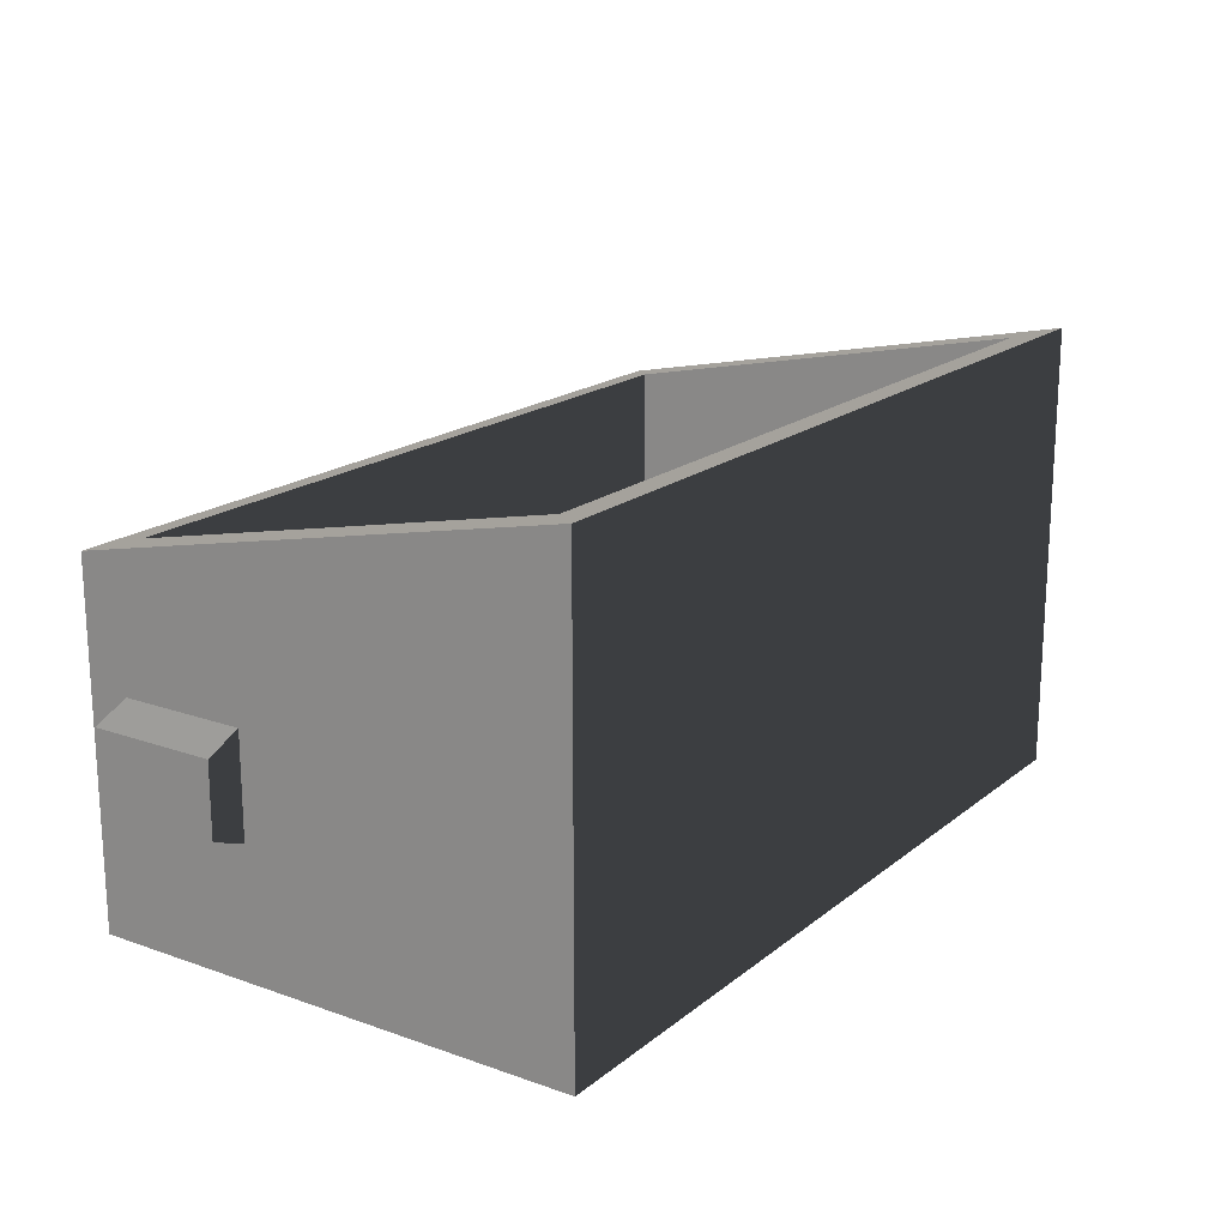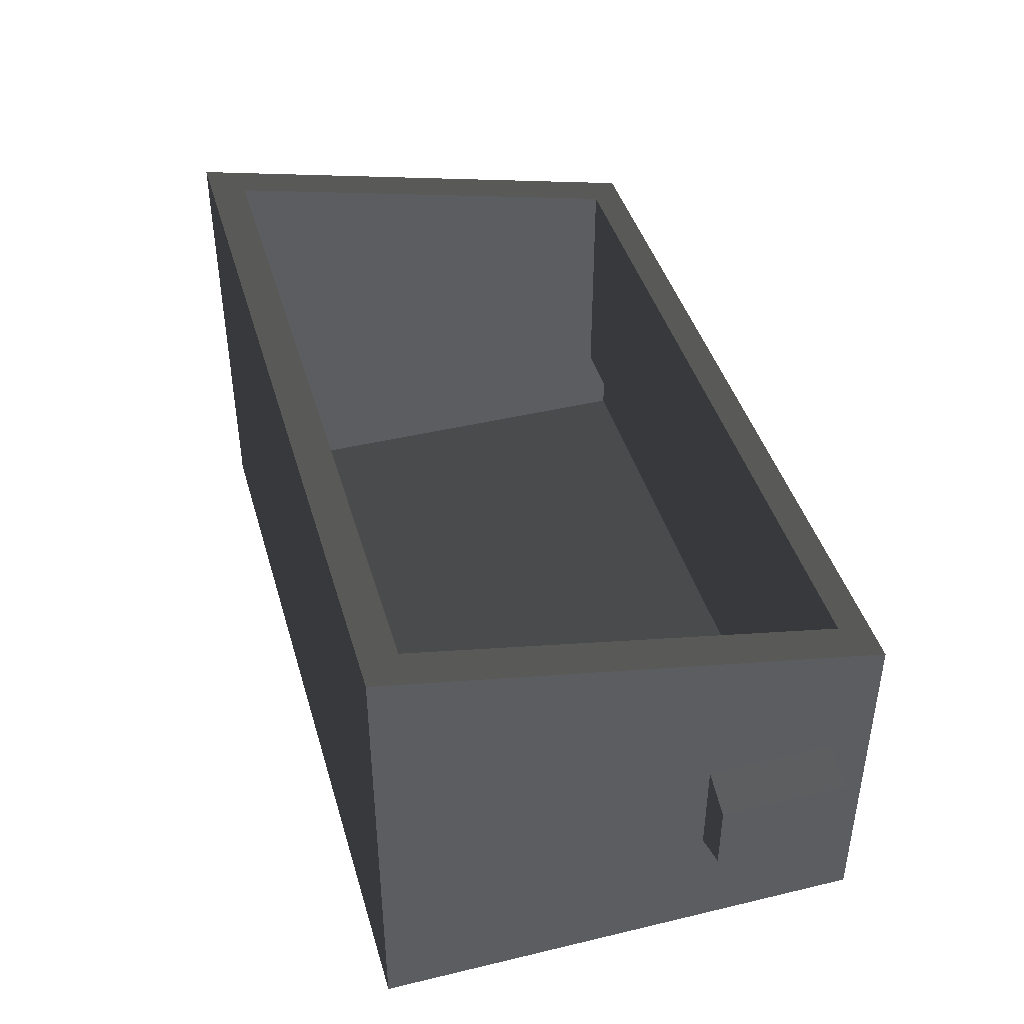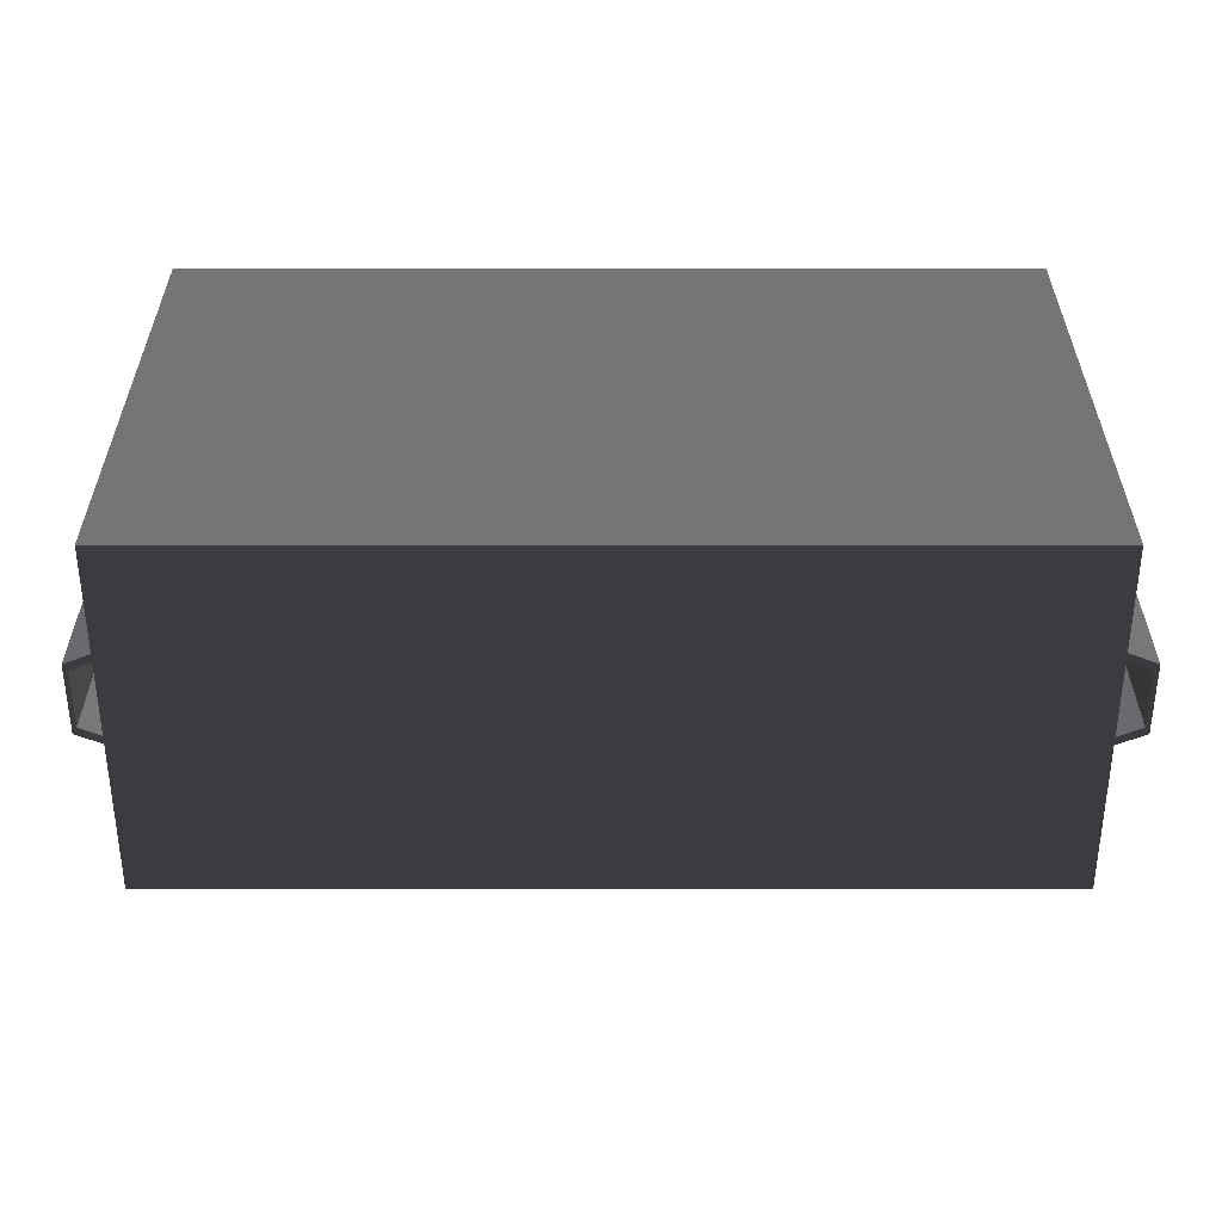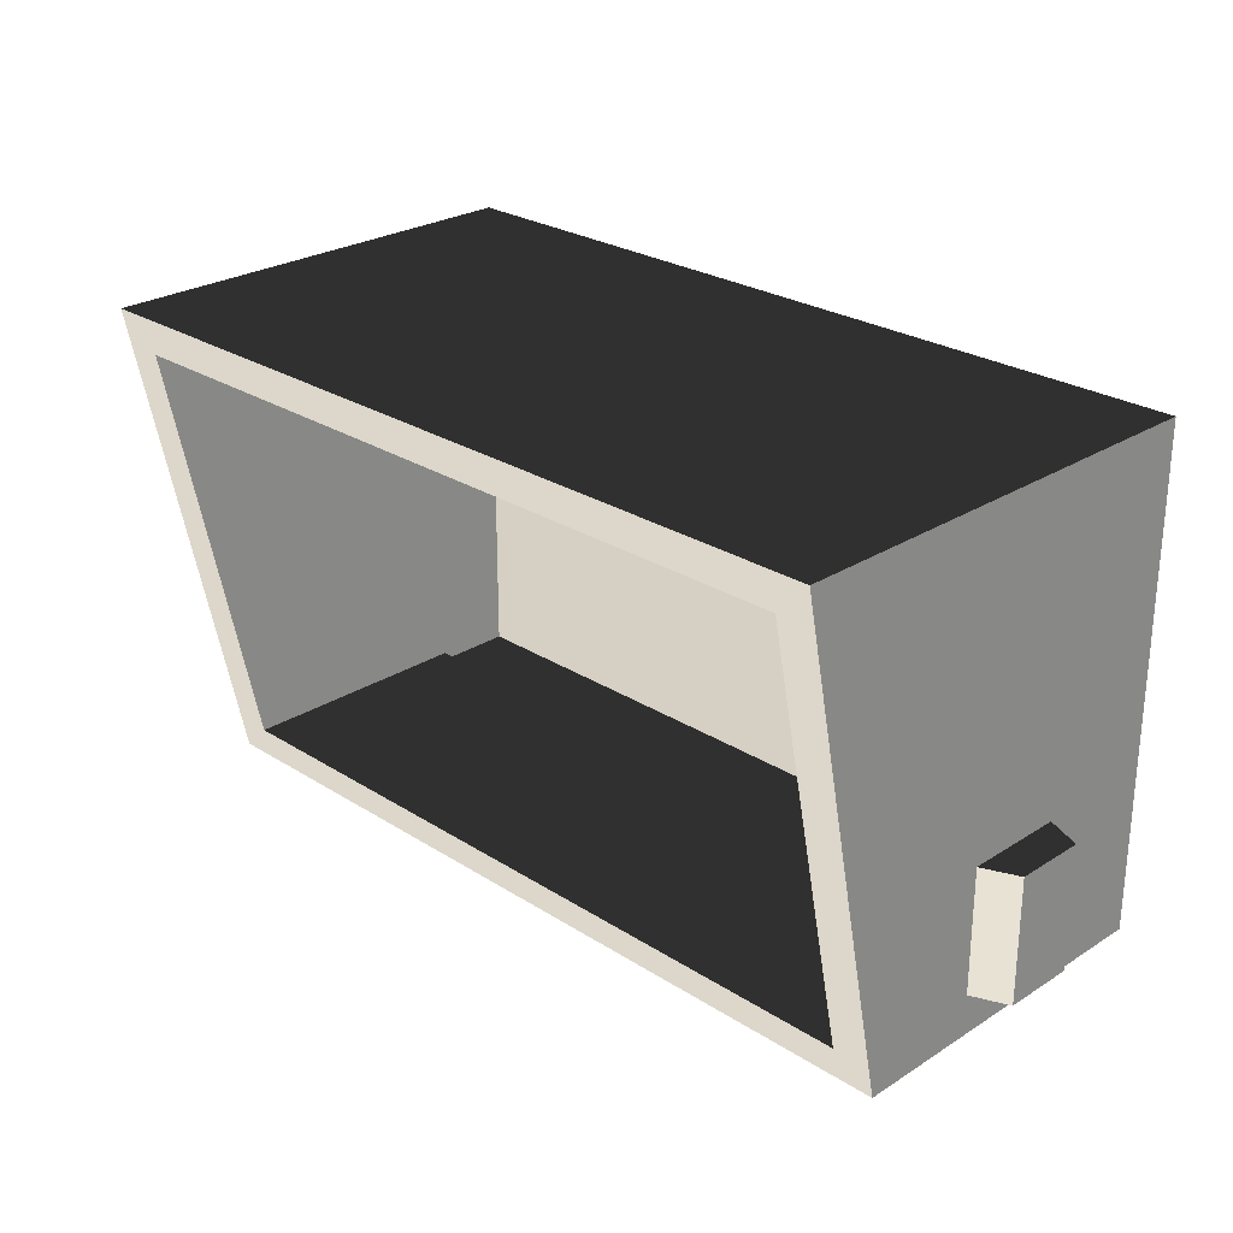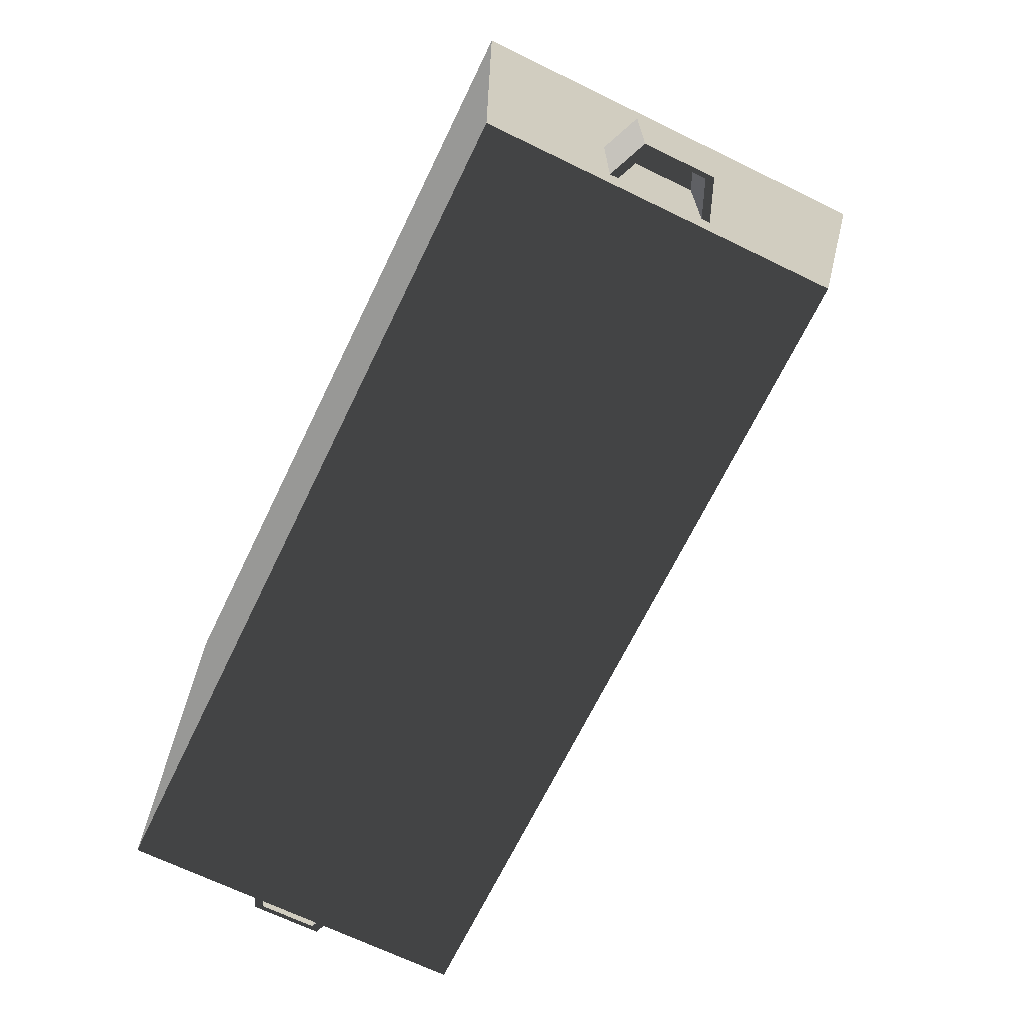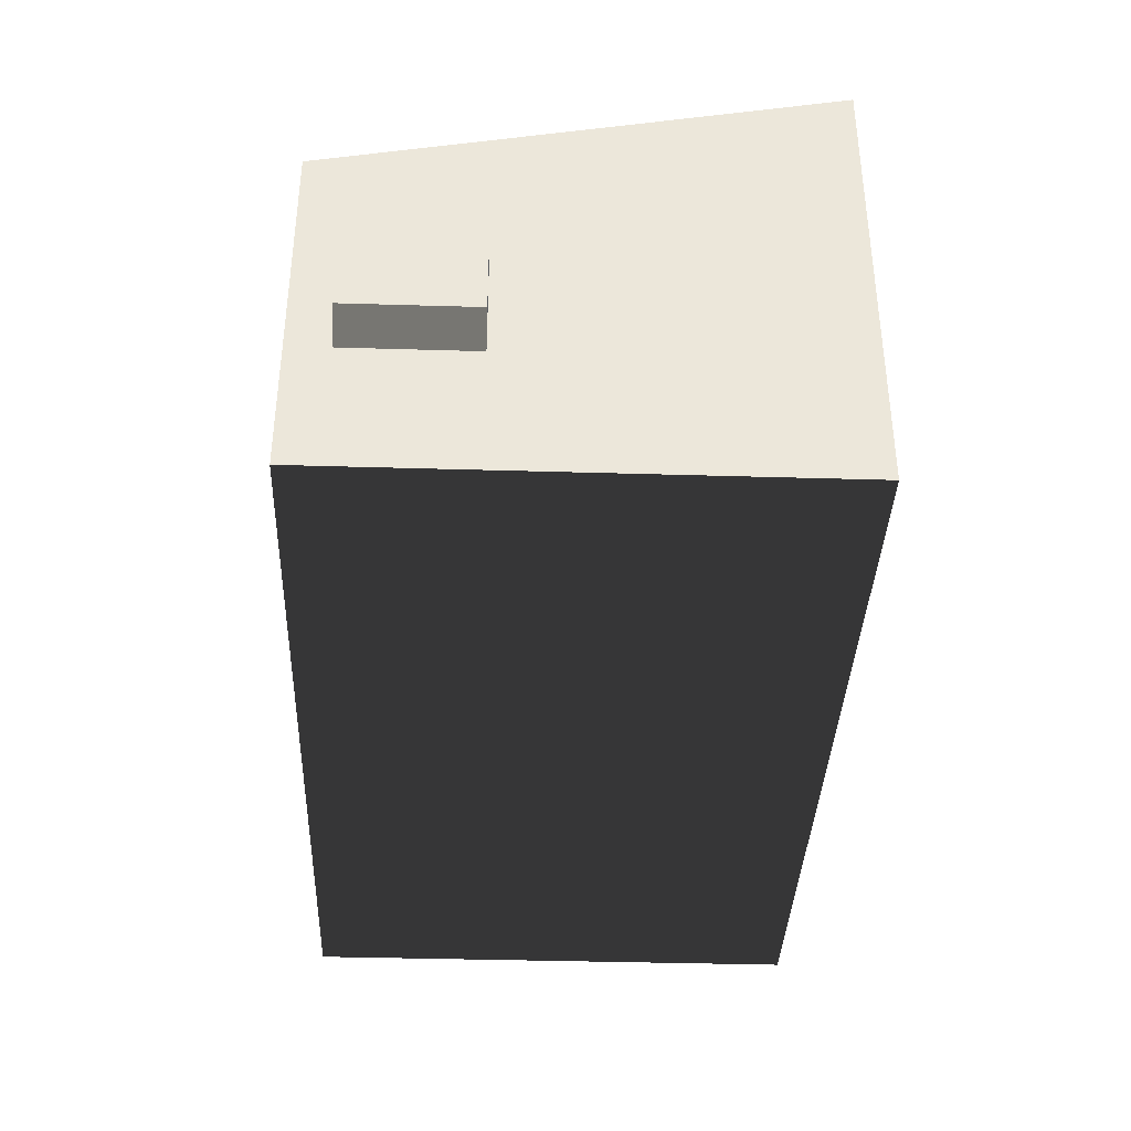
<metadata>
{"format":"obj","ext":"obj","renderer":"f3d","projection":"perspective","resolution":1024,"background":"white","views":[{"elev":18.3,"azim":124.2,"up":"+Z"},{"elev":42.7,"azim":-105.9,"up":"+Z"},{"elev":-56.4,"azim":180.0,"up":"+Y"},{"elev":26.2,"azim":45.1,"up":"+Y"},{"elev":-68.4,"azim":-115.9,"up":"+Y"},{"elev":-37.4,"azim":87.8,"up":"+Z"}]}
</metadata>
<code>
v -1 -2.428 -1
v -1 1 -1
v -1 1 2.131
v -1 -2.428 1.411
v -1 1 -1
v 4.745 1 -1
v 4.745 1 2.131
v -1 1 2.131
v 4.745 1 -1
v 4.745 -2.428 -1
v 4.745 -2.428 1.411
v 4.745 1 2.131
v 4.745 -2.428 -1
v -1 -2.428 -1
v -1 -2.428 1.411
v 4.745 -2.428 1.411
v -1 1 -1
v -1 -2.428 -1
v 4.745 -2.428 -1
v 4.745 1 -1
v 4.745 -2.428 1.411
v 4.486 -2.199 1.459
v 4.486 0.7428 2.077
v 4.745 1 2.131
v -1 -2.428 1.411
v -0.7409 -2.199 1.459
v -1 1 2.131
v -0.7409 0.7428 2.077
v 4.679 -2.145 -0.1502
v 4.679 -1.274 -0.1502
v 4.679 -1.274 0.6062
v 4.679 -2.145 0.6062
v 4.679 -1.274 -0.1502
v 4.996 -1.274 -0.01918
v 4.996 -1.274 0.4752
v 4.679 -1.274 0.6062
v 4.996 -1.274 -0.01918
v 4.996 -2.145 -0.01918
v 4.996 -2.145 0.4752
v 4.996 -1.274 0.4752
v 4.996 -2.145 -0.01918
v 4.966 -2.145 0.0275
v 4.966 -2.145 0.4285
v 4.996 -2.145 0.4752
v 4.679 -2.145 -0.1502
v 4.709 -2.145 -0.07878
v 4.679 -2.145 0.6062
v 4.709 -2.145 0.5348
v 4.679 -1.274 -0.1502
v 4.679 -2.145 -0.1502
v 4.996 -2.145 -0.01918
v 4.996 -1.274 -0.01918
v 4.996 -1.274 0.4752
v 4.996 -2.145 0.4752
v 4.679 -2.145 0.6062
v 4.679 -1.274 0.6062
v 4.709 -2.145 -0.07878
v 4.709 -1.303 -0.07878
v 4.966 -1.303 0.0275
v 4.966 -2.145 0.0275
v 4.966 -1.303 0.0275
v 4.709 -1.303 -0.07878
v 4.709 -1.303 0.5348
v 4.966 -1.303 0.4285
v 4.709 -2.145 0.5348
v 4.709 -1.303 0.5348
v 4.709 -1.303 -0.07878
v 4.709 -2.145 -0.07878
v 4.966 -2.145 0.4285
v 4.966 -1.303 0.4285
v 4.709 -1.303 0.5348
v 4.709 -2.145 0.5348
v 4.966 -2.145 0.0275
v 4.966 -1.303 0.0275
v 4.966 -1.303 0.4285
v 4.966 -2.145 0.4285
v -0.9539 -2.145 0.6062
v -0.9539 -1.274 0.6062
v -0.9539 -1.274 -0.1502
v -0.9539 -2.145 -0.1502
v -0.9539 -1.274 0.6062
v -1.272 -1.274 0.4752
v -1.272 -1.274 -0.01918
v -0.9539 -1.274 -0.1502
v -1.272 -1.274 0.4752
v -1.272 -2.145 0.4752
v -1.272 -2.145 -0.01918
v -1.272 -1.274 -0.01918
v -1.272 -2.145 0.4752
v -1.242 -2.145 0.4285
v -1.242 -2.145 0.0275
v -1.272 -2.145 -0.01918
v -0.9539 -2.145 0.6062
v -0.9839 -2.145 0.5348
v -0.9539 -2.145 -0.1502
v -0.9839 -2.145 -0.07878
v -0.9539 -1.274 0.6062
v -0.9539 -2.145 0.6062
v -1.272 -2.145 0.4752
v -1.272 -1.274 0.4752
v -1.272 -1.274 -0.01918
v -1.272 -2.145 -0.01918
v -0.9539 -2.145 -0.1502
v -0.9539 -1.274 -0.1502
v -0.9839 -2.145 0.5348
v -0.9839 -1.303 0.5348
v -1.242 -1.303 0.4285
v -1.242 -2.145 0.4285
v -1.242 -1.303 0.4285
v -0.9839 -1.303 0.5348
v -0.9839 -1.303 -0.07878
v -1.242 -1.303 0.0275
v -0.9839 -2.145 -0.07878
v -0.9839 -1.303 -0.07878
v -0.9839 -1.303 0.5348
v -0.9839 -2.145 0.5348
v -1.242 -2.145 0.0275
v -1.242 -1.303 0.0275
v -0.9839 -1.303 -0.07878
v -0.9839 -2.145 -0.07878
v -1.242 -2.145 0.4285
v -1.242 -1.303 0.4285
v -1.242 -1.303 0.0275
v -1.242 -2.145 0.0275
v 4.486 0.7428 2.077
v 4.486 -2.199 1.459
v 4.486 -2.199 -0.2368
v 4.486 -1.464 0.03442
v 4.486 -0.7281 -0.2273
v 4.486 0.007328 -0.1439
v 4.486 0.7428 -0.04666
v -0.7409 -1.464 -0.003486
v -0.7409 -2.199 -0.2272
v -0.7409 -2.199 1.459
v -0.7409 0.7428 2.077
v -0.7409 -0.7281 -0.2273
v -0.7409 0.007328 0.09609
v -0.7409 0.7428 -0.2178
v -0.7409 -2.199 1.459
v -0.7409 -2.199 -0.2272
v 0.5658 -2.199 -0.1018
v 4.486 -2.199 1.459
v 4.486 -2.199 -0.2368
v 3.179 -2.199 -0.2368
v 1.873 -2.199 -0.2368
v 4.486 0.7428 -0.04666
v 3.179 0.7428 -0.2553
v 1.873 0.7428 0.000354
v 4.486 0.7428 2.077
v 0.5658 0.7428 0.007665
v -0.7409 0.7428 2.077
v -0.7409 0.7428 -0.2178
g Cube_023_(2)_1661_290
f 1 3 2
f 1 4 3
f 5 7 6
f 5 8 7
f 9 11 10
f 9 12 11
f 13 15 14
f 13 16 15
f 17 19 18
f 17 20 19
f 21 23 22
f 21 24 23
f 25 21 22
f 25 22 26
f 27 25 26
f 27 26 28
f 24 28 23
f 24 27 28
f 29 31 30
f 29 32 31
f 33 35 34
f 33 36 35
f 37 39 38
f 37 40 39
f 41 43 42
f 41 44 43
f 45 41 42
f 45 42 46
f 47 45 46
f 47 46 48
f 44 48 43
f 44 47 48
f 49 51 50
f 49 52 51
f 53 55 54
f 53 56 55
f 57 59 58
f 57 60 59
f 61 63 62
f 61 64 63
f 65 67 66
f 65 68 67
f 69 71 70
f 69 72 71
f 73 75 74
f 73 76 75
f 77 79 78
f 77 80 79
f 81 83 82
f 81 84 83
f 85 87 86
f 85 88 87
f 89 91 90
f 89 92 91
f 93 89 90
f 93 90 94
f 95 93 94
f 95 94 96
f 92 96 91
f 92 95 96
f 97 99 98
f 97 100 99
f 101 103 102
f 101 104 103
f 105 107 106
f 105 108 107
f 109 111 110
f 109 112 111
f 113 115 114
f 113 116 115
f 117 119 118
f 117 120 119
f 121 123 122
f 121 124 123
f 125 127 126
f 127 125 128
f 128 125 129
f 129 125 130
f 130 125 131
f 132 134 133
f 134 132 135
f 135 132 136
f 135 136 137
f 135 137 138
f 139 141 140
f 142 141 139
f 143 141 142
f 144 141 143
f 141 144 145
f 146 148 147
f 148 146 149
f 148 149 150
f 151 150 149
f 150 151 152

</code>
